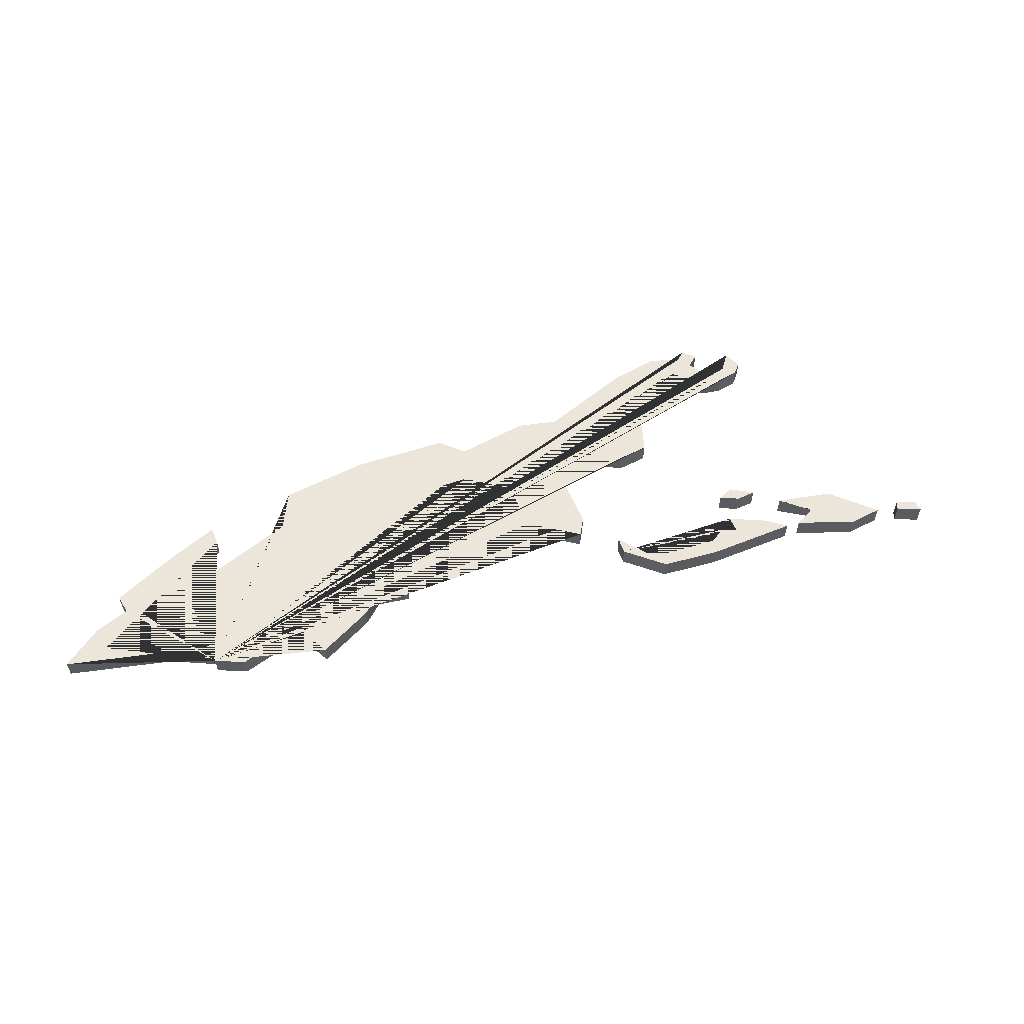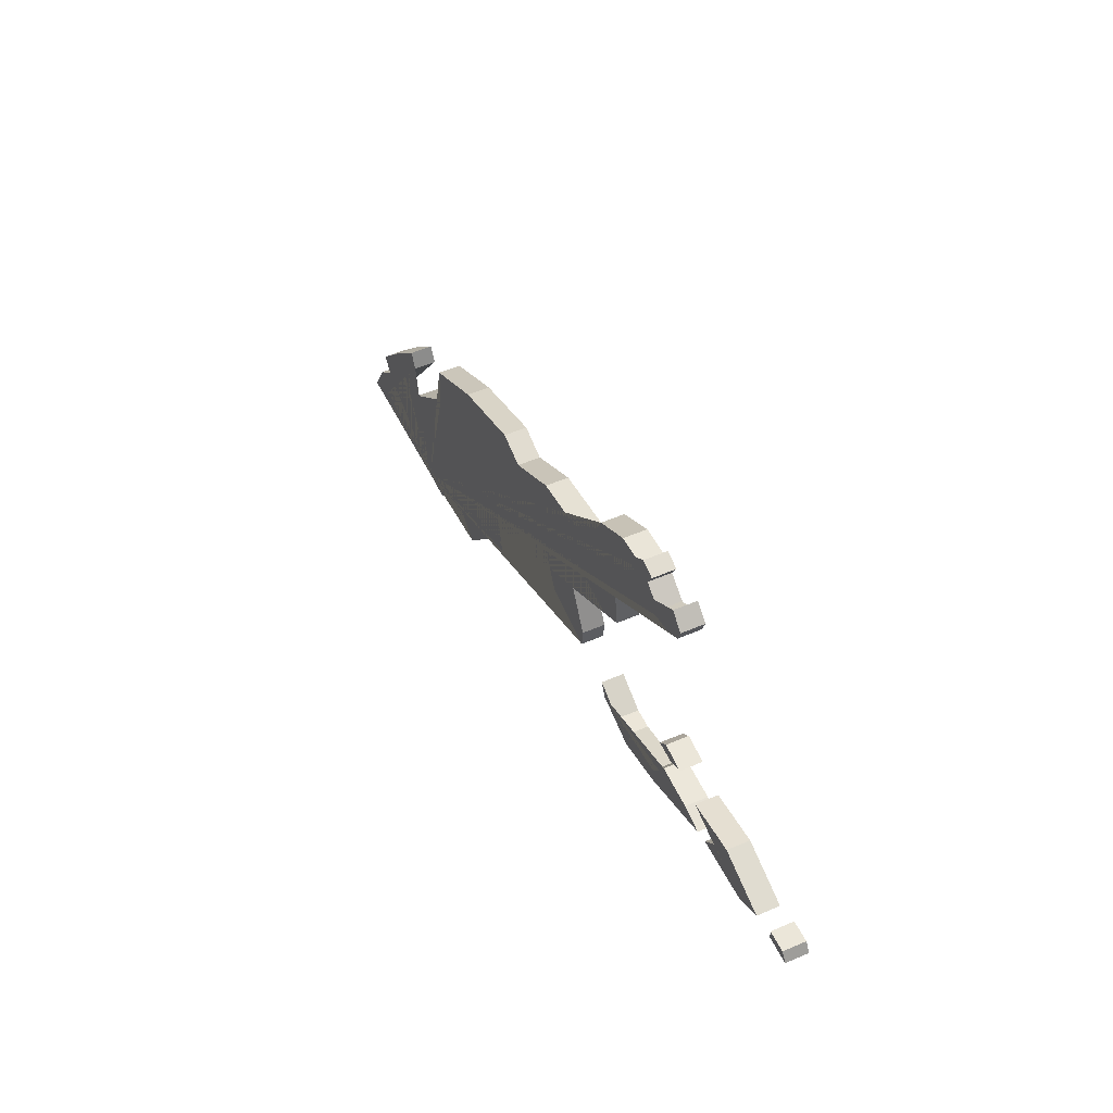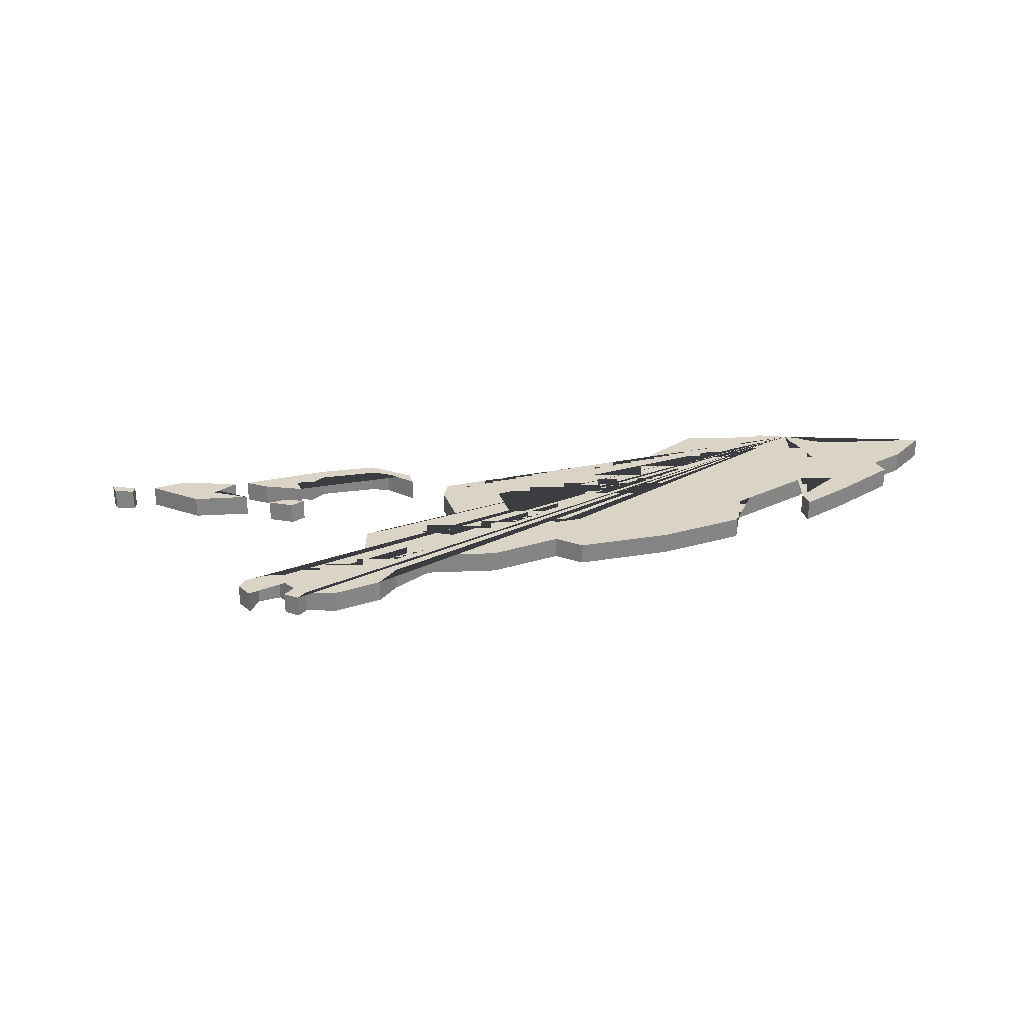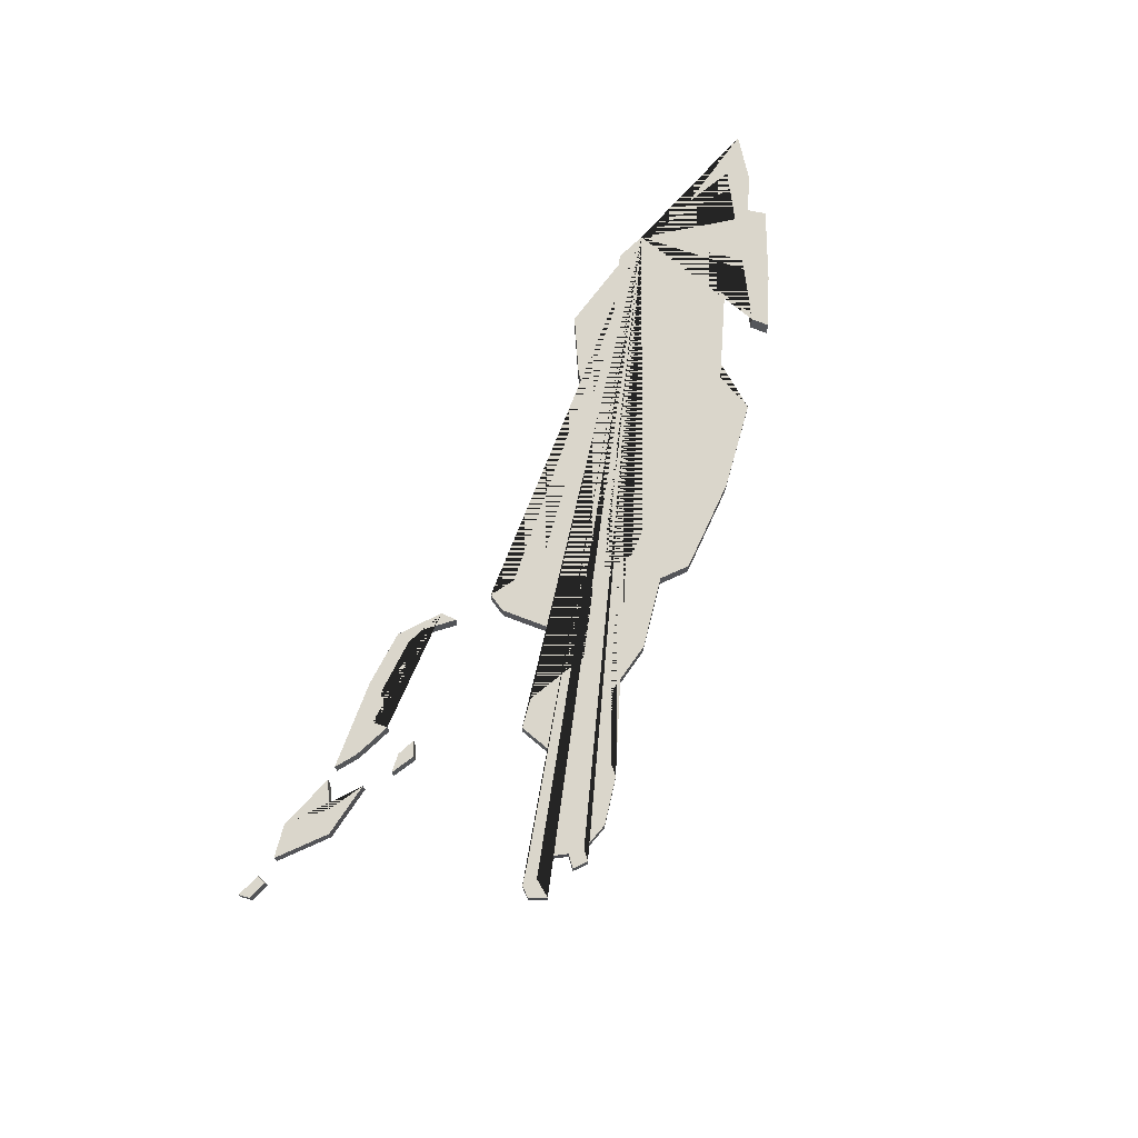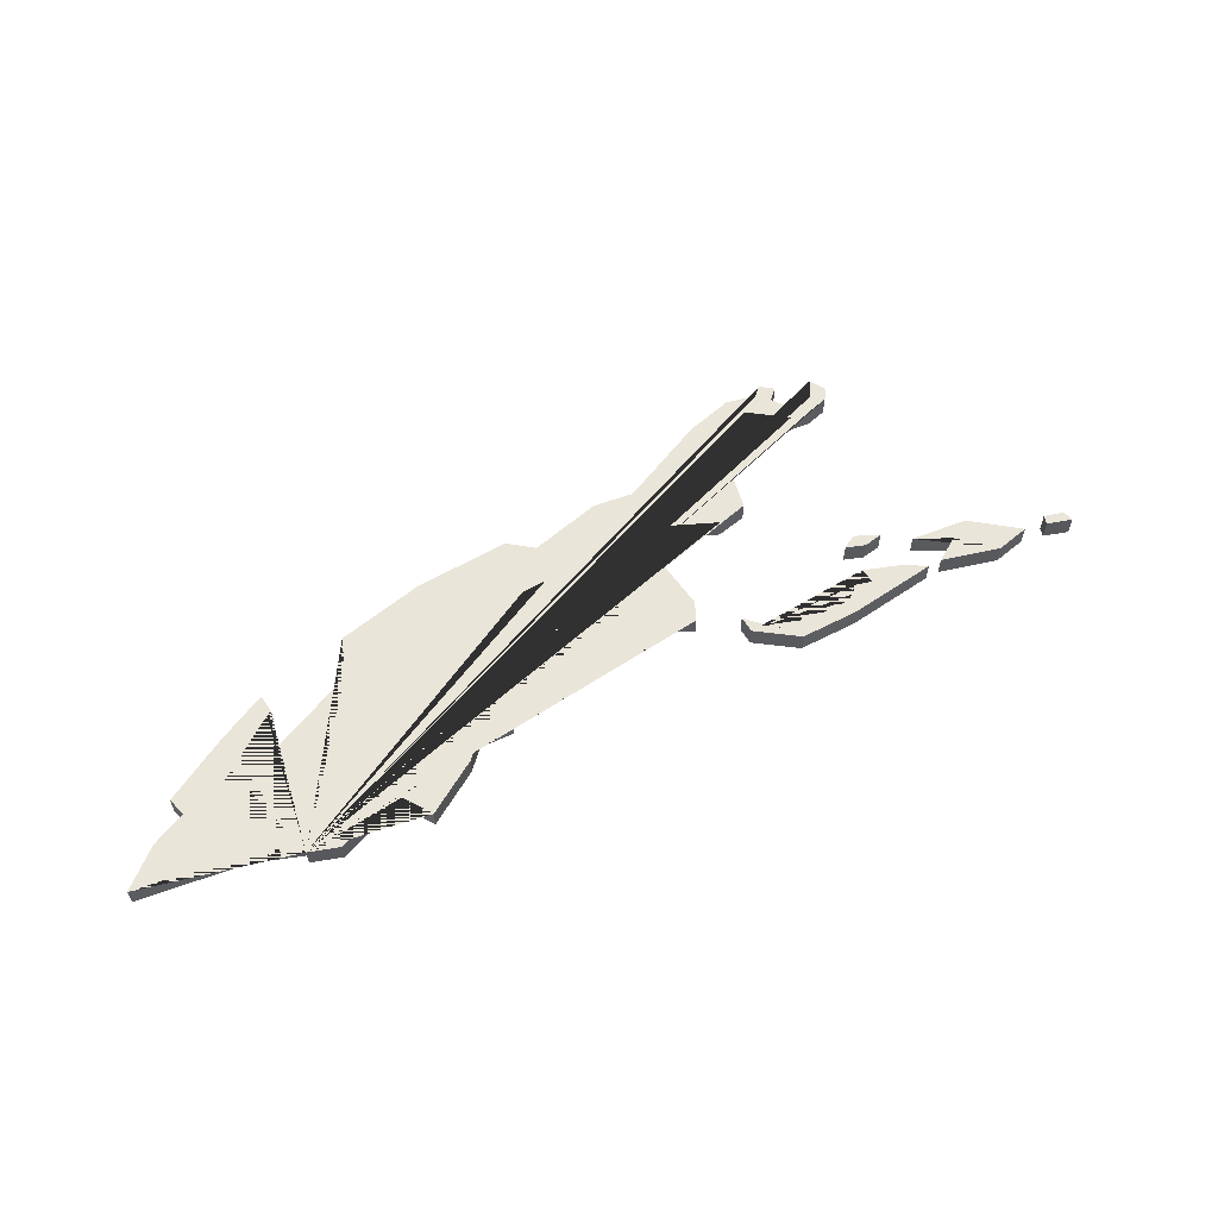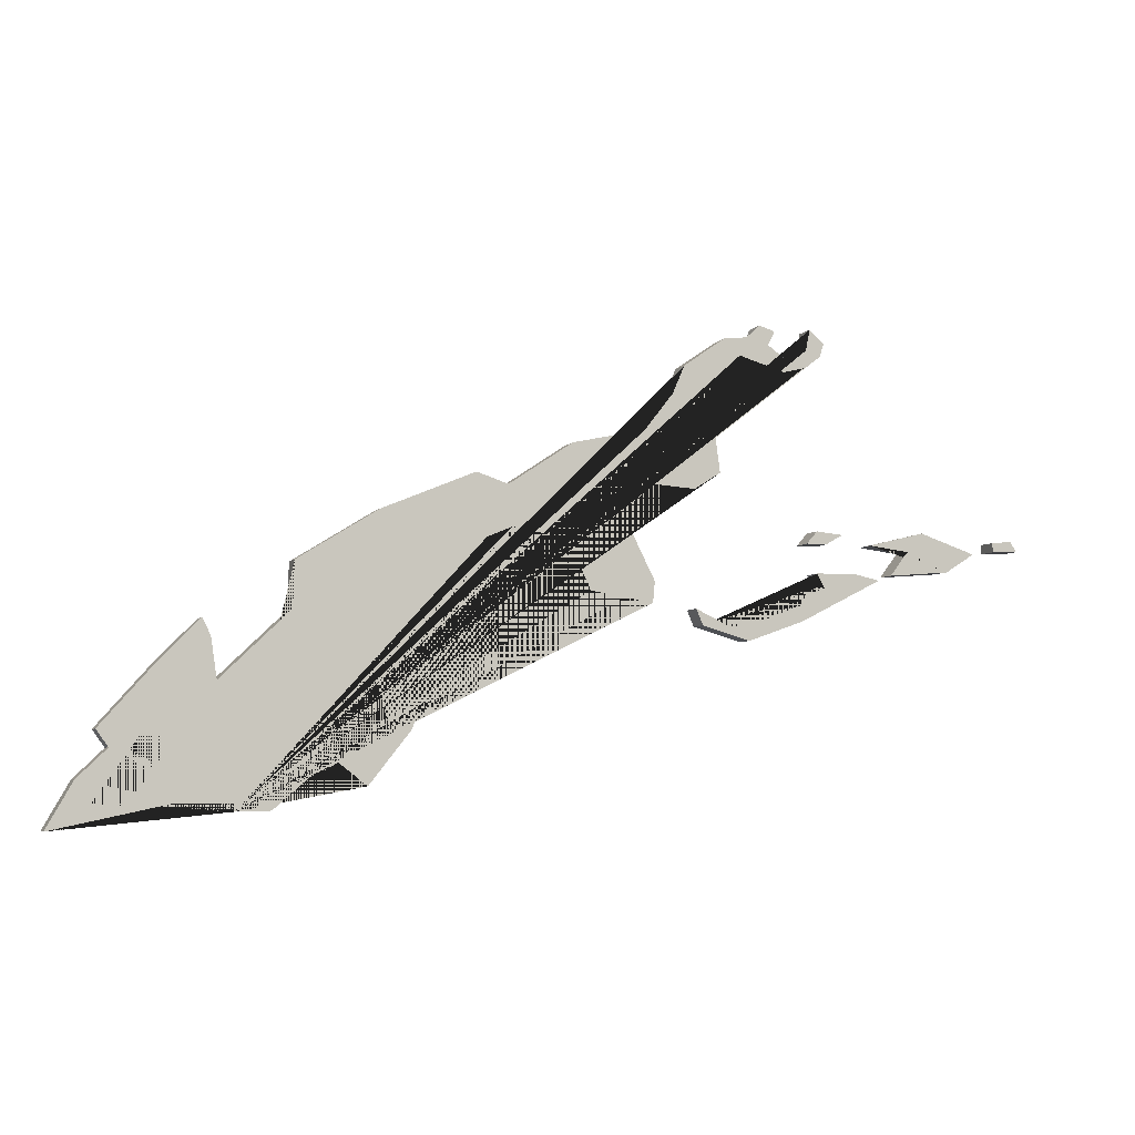
<metadata>
{"format":"obj","ext":"obj","renderer":"f3d","projection":"perspective","resolution":1024,"background":"white","views":[{"elev":57.4,"azim":-175.9,"up":"+Y"},{"elev":53.7,"azim":-114.6,"up":"+Z"},{"elev":28.9,"azim":8.7,"up":"+Y"},{"elev":74.1,"azim":-42.3,"up":"+Y"},{"elev":58.4,"azim":171.7,"up":"+Y"},{"elev":-5.6,"azim":159.9,"up":"+Z"}]}
</metadata>
<code>
v 80.06 -0.000205 -22.46
v 82.06 -0.000205 -24.01
v 83.83 -0.000205 -26.25
v 85.07 -0.000205 -25.31
v 89.22 -0.000205 -26.92
v 96.5 -0.000205 -27.97
v 91.61 -0.000205 -26.92
v 86.18 -0.000205 -25.87
v 89.2 -0.000205 -27.24
v 87.72 -0.000205 -27.21
v 81.58 -0.000205 -22.91
v 95.39 -0.000205 -25.99
v 94.12 -0.000205 -24.76
v 94.64 -0.000205 -24.04
v 92.37 -0.000205 -21.47
v 90.59 -0.000205 -19.64
v 90.23 -0.000205 -20.39
v 92.05 -0.000205 -22.99
v 94.75 -0.000205 -26.92
v 93.33 -0.000205 -26.92
v 90.1 -0.000205 -22.22
v 86.98 -0.000205 -19.22
v 86.93 -0.000205 -17.24
v 83.42 -0.000205 -15.05
v 79.34 -0.000205 -13.34
v 77.95 -0.000205 -13.79
v 75.11 -0.000205 -11.9
v 71.84 -0.000205 -11.19
v 70.56 -0.000205 -9.553
v 78.88 -0.000205 -16.04
v 80.6 -0.000205 -19.16
v 68.83 -0.000205 -9.405
v 68.37 -0.000205 -12.86
v 69.57 -0.000205 -13.62
v 72.7 -0.000205 -13.41
v 72.45 -0.000205 -15.6
v 71.42 -0.000205 -17.62
v 71.5 -0.000205 -18.56
v 74.3 -0.000205 -18.11
v 75.33 -0.000205 -15.97
v 77.77 -0.000205 -15.56
v 70.01 -0.000205 -8.295
v 68.13 -0.000205 -6.993
v 66.7 -0.000205 -6.819
v 66.46 -0.000205 -6.298
v 67.39 -0.000205 -7.685
v 65.29 -0.000205 -8.293
v 65.74 -0.000205 -6.519
v 66.04 -0.000205 -7.134
v 65.13 -0.000205 -7.772
v 64.22 -0.000205 -7.261
v 64.03 -0.000205 -6.317
v 63.36 -0.000205 -6.907
v 63.54 -0.000205 -7.483
v 64.35 -0.000205 -8.052
v 69.51 -0.000205 -18.75
v 69.21 -0.000205 -19.45
v 60.79 -0.000205 -17.28
v 67.03 -0.000205 -20.06
v 68.02 -0.000205 -19.45
v 67.13 -0.000205 -19.43
v 64.65 -0.000205 -18.5
v 64.18 -0.000205 -17.76
v 63.43 -0.000205 -17.71
v 63.79 -0.000205 -17.05
v 61.91 -0.000205 -17.04
v 64.52 -0.000205 -19.16
v 64.27 -0.000205 -15.77
v 63.33 -0.000205 -15.77
v 63.78 -0.000205 -15.21
v 62.56 -0.000205 -15.33
v 57.39 -0.000205 -16.8
v 60.18 -0.000205 -17.04
v 56.06 -0.000205 -15.95
v 61.18 -0.000205 -15.74
v 55.04 -0.000205 -15.4
v 54.11 -0.000205 -15.32
v 55.02 -0.000205 -15.81
v 53.82 -0.000205 -15.76
v 59.36 -0.000205 -15.96
v 58.61 -0.000205 -15.11
v 89.2 0.9998 -27.24
v 89.22 0.9998 -26.92
v 91.61 0.9998 -26.92
v 96.5 0.9998 -27.97
v 86.18 0.9998 -25.87
v 87.72 0.9998 -27.21
v 80.06 0.9998 -22.46
v 81.58 0.9998 -22.91
v 83.83 0.9998 -26.25
v 85.07 0.9998 -25.31
v 82.06 0.9998 -24.01
v 80.6 0.9998 -19.16
v 95.39 0.9998 -25.99
v 94.12 0.9998 -24.76
v 94.64 0.9998 -24.04
v 92.37 0.9998 -21.47
v 90.59 0.9998 -19.64
v 90.23 0.9998 -20.39
v 92.05 0.9998 -22.99
v 94.75 0.9998 -26.92
v 93.33 0.9998 -26.92
v 90.1 0.9998 -22.22
v 86.98 0.9998 -19.22
v 86.93 0.9998 -17.24
v 83.42 0.9998 -15.05
v 79.34 0.9998 -13.34
v 77.95 0.9998 -13.79
v 75.11 0.9998 -11.9
v 71.84 0.9998 -11.19
v 70.56 0.9998 -9.553
v 77.77 0.9998 -15.56
v 78.88 0.9998 -16.04
v 67.39 0.9998 -7.685
v 68.83 0.9998 -9.405
v 68.37 0.9998 -12.86
v 69.57 0.9998 -13.62
v 72.7 0.9998 -13.41
v 72.45 0.9998 -15.6
v 71.42 0.9998 -17.62
v 71.5 0.9998 -18.56
v 74.3 0.9998 -18.11
v 75.33 0.9998 -15.97
v 70.01 0.9998 -8.295
v 68.13 0.9998 -6.993
v 66.7 0.9998 -6.819
v 66.46 0.9998 -6.298
v 65.29 0.9998 -8.293
v 64.35 0.9998 -8.052
v 65.74 0.9998 -6.519
v 66.04 0.9998 -7.134
v 65.13 0.9998 -7.772
v 64.22 0.9998 -7.261
v 64.03 0.9998 -6.317
v 63.36 0.9998 -6.907
v 63.54 0.9998 -7.483
v 69.51 0.9998 -18.75
v 69.21 0.9998 -19.45
v 64.52 0.9998 -19.16
v 67.03 0.9998 -20.06
v 61.91 0.9998 -17.04
v 60.79 0.9998 -17.28
v 68.02 0.9998 -19.45
v 67.13 0.9998 -19.43
v 64.65 0.9998 -18.5
v 64.18 0.9998 -17.76
v 63.43 0.9998 -17.71
v 63.79 0.9998 -17.05
v 64.27 0.9998 -15.77
v 63.33 0.9998 -15.77
v 61.18 0.9998 -15.74
v 58.61 0.9998 -15.11
v 60.18 0.9998 -17.04
v 57.39 0.9998 -16.8
v 63.78 0.9998 -15.21
v 62.56 0.9998 -15.33
v 54.11 0.9998 -15.32
v 55.04 0.9998 -15.4
v 56.06 0.9998 -15.95
v 59.36 0.9998 -15.96
v 53.82 0.9998 -15.76
v 55.02 0.9998 -15.81
f 82 87 86 91 90 92 89 88 93 113 112 123 122 121 120 119 118 117 116 115 114 128 129 136 135 134 133 132 131 130 127 126 125 124 111 110 109 108 107 106 105 104 103 102 101 100 99 98 97 96 95 94 85 84 83
f 138 140 139 142 141 148 147 146 145 144 143 137
f 150 156 155 149
f 154 159 152 151 160 153
f 158 162 161 157
f 36 35 118 119
f 2 11 89 92
f 63 62 145 146
f 37 36 119 120
f 1 31 93 88
f 64 63 146 147
f 38 37 120 121
f 12 6 85 94
f 65 64 147 148
f 39 38 121 122
f 13 12 94 95
f 66 65 148 141
f 40 39 122 123
f 14 13 95 96
f 67 58 142 139
f 41 40 123 112
f 15 14 96 97
f 68 69 150 149
f 42 29 111 124
f 16 15 97 98
f 81 75 151 152
f 43 42 124 125
f 17 16 98 99
f 73 72 154 153
f 44 43 125 126
f 18 17 99 100
f 71 70 155 156
f 45 44 126 127
f 19 18 100 101
f 69 71 156 150
f 46 47 128 114
f 20 19 101 102
f 70 68 149 155
f 47 55 129 128
f 21 20 102 103
f 77 76 158 157
f 48 45 127 130
f 22 21 103 104
f 74 81 152 159
f 49 48 130 131
f 23 22 104 105
f 72 74 159 154
f 50 49 131 132
f 24 23 105 106
f 75 80 160 151
f 51 50 132 133
f 25 24 106 107
f 80 73 153 160
f 52 51 133 134
f 26 25 107 108
f 78 79 161 162
f 53 52 134 135
f 27 26 108 109
f 5 9 82 83
f 76 78 162 158
f 54 53 135 136
f 28 27 109 110
f 6 7 84 85
f 79 77 157 161
f 55 54 136 129
f 29 28 110 111
f 7 5 83 84
f 56 57 138 137
f 30 41 112 113
f 10 8 86 87
f 59 67 139 140
f 31 30 113 93
f 11 1 88 89
f 57 59 140 138
f 32 46 114 115
f 4 3 90 91
f 58 66 141 142
f 33 32 115 116
f 9 10 87 82
f 60 56 137 143
f 34 33 116 117
f 8 4 91 86
f 61 60 143 144
f 35 34 117 118
f 3 2 92 90
f 62 61 144 145

</code>
